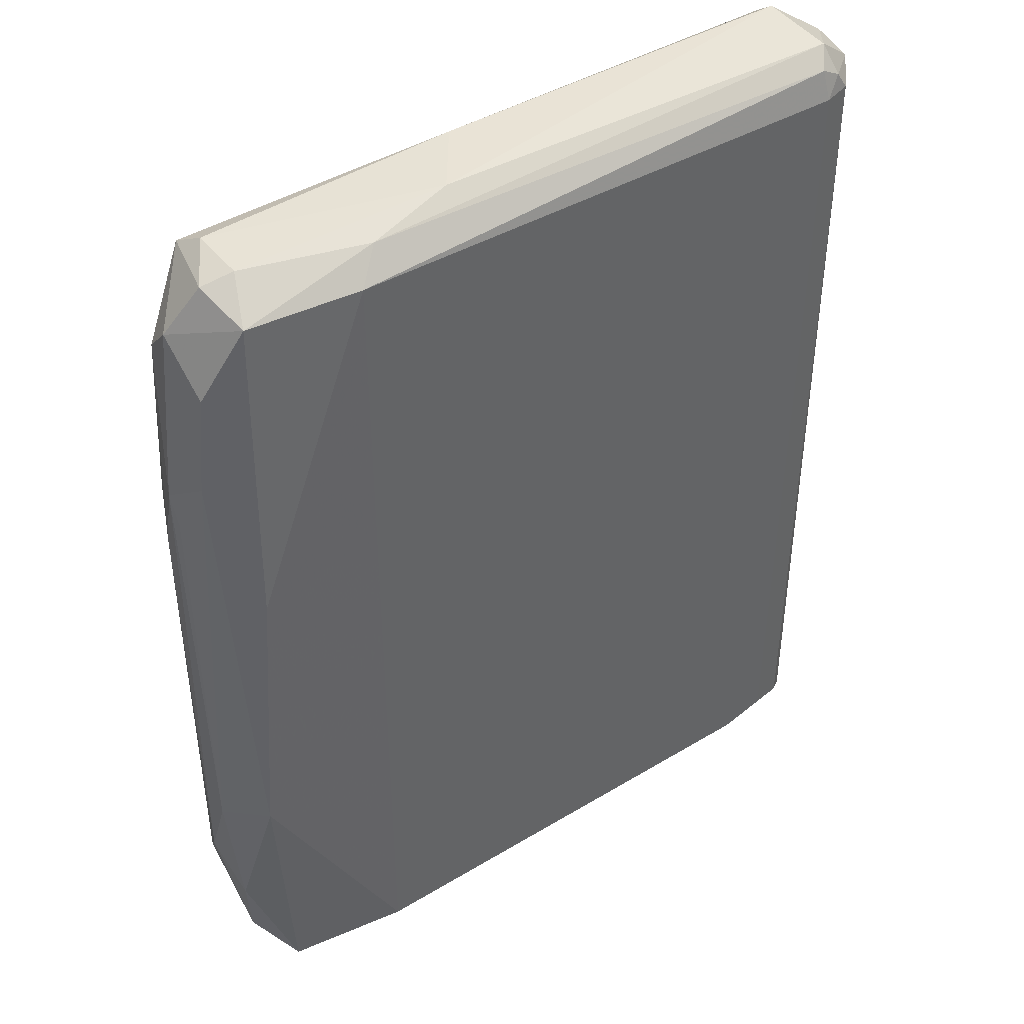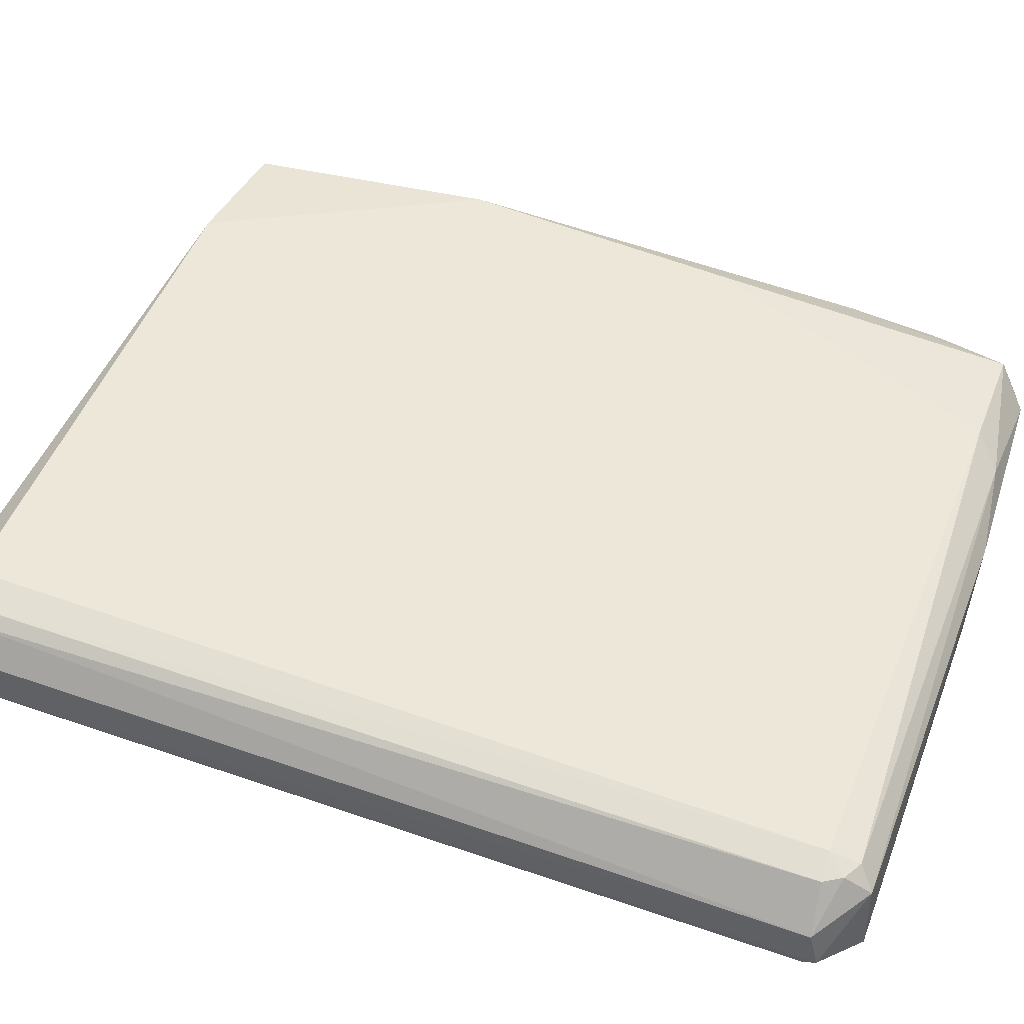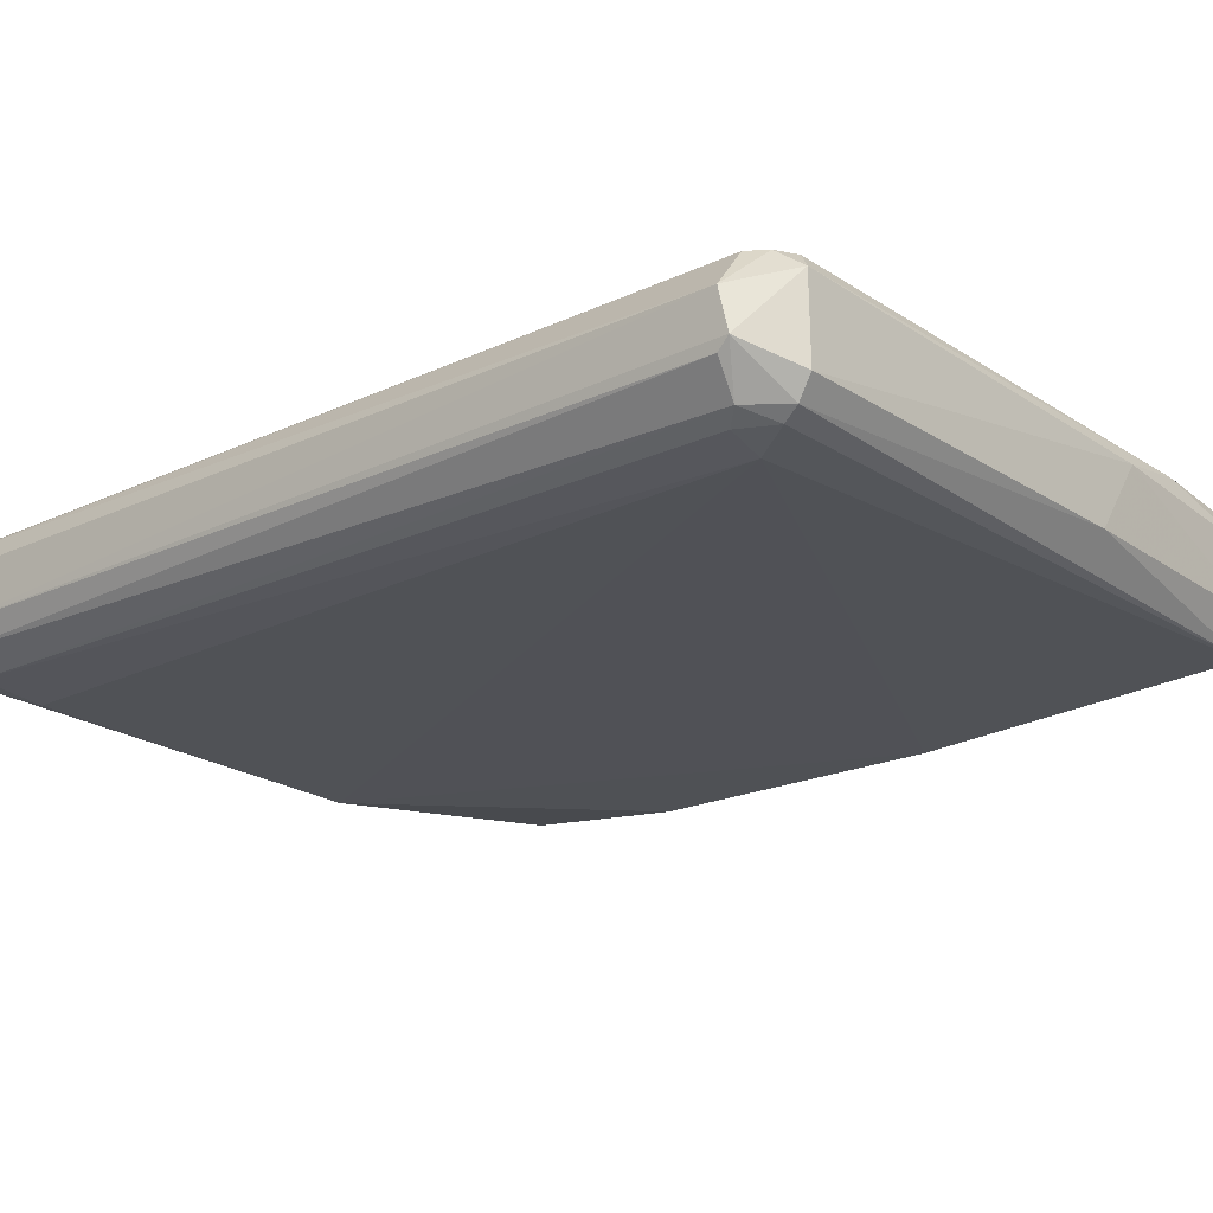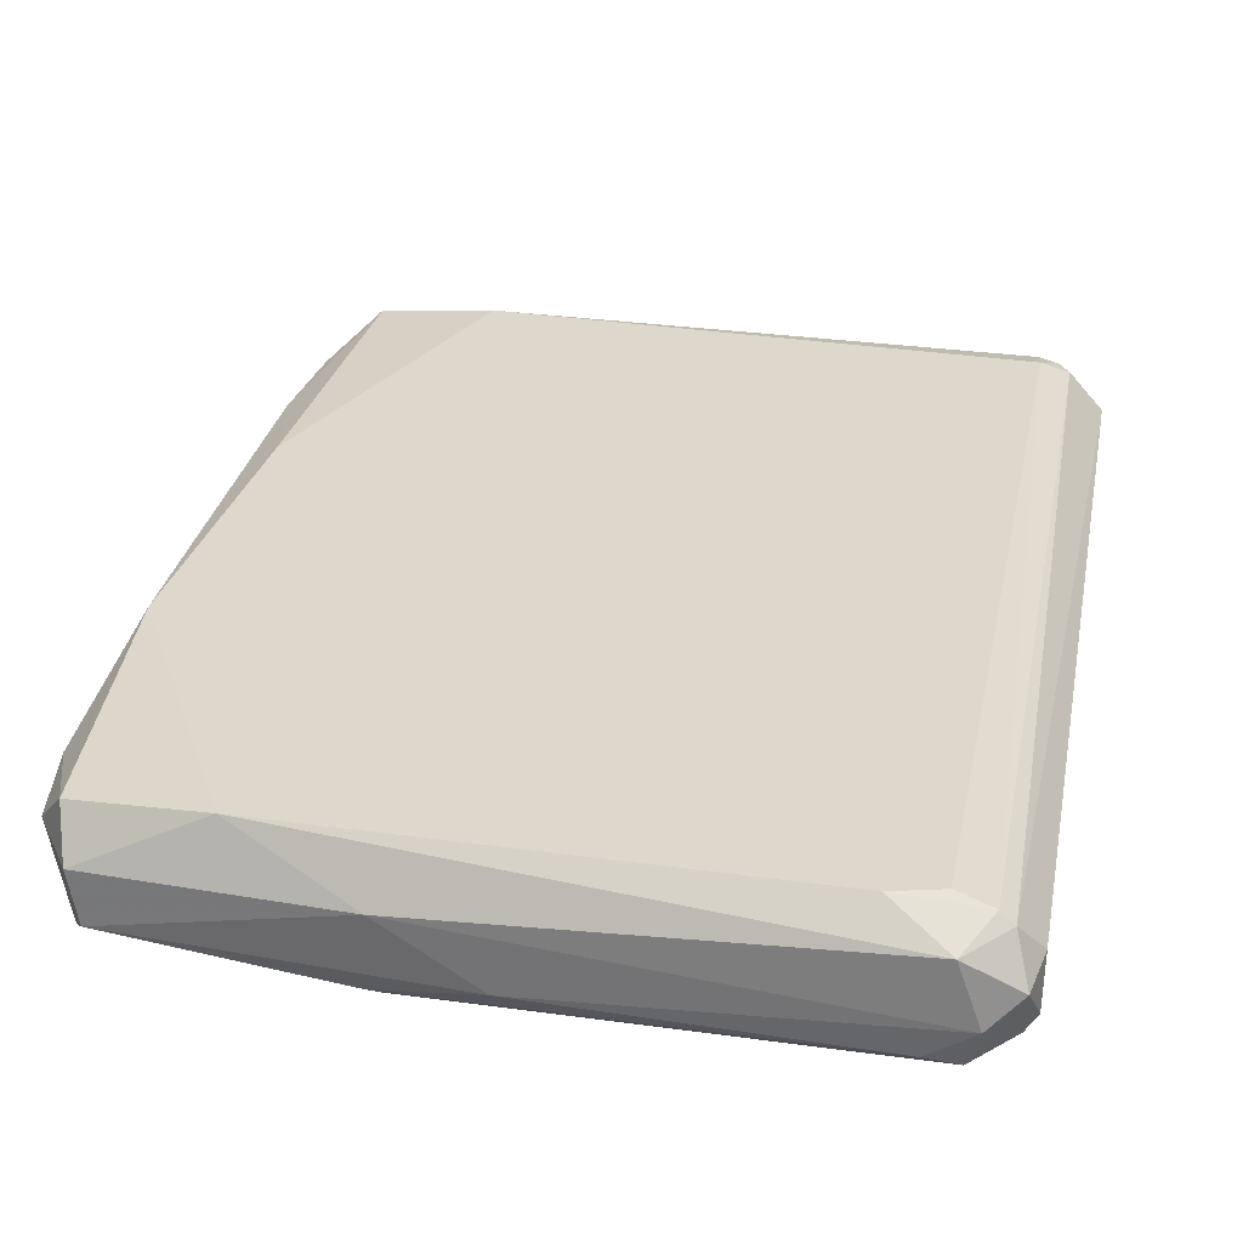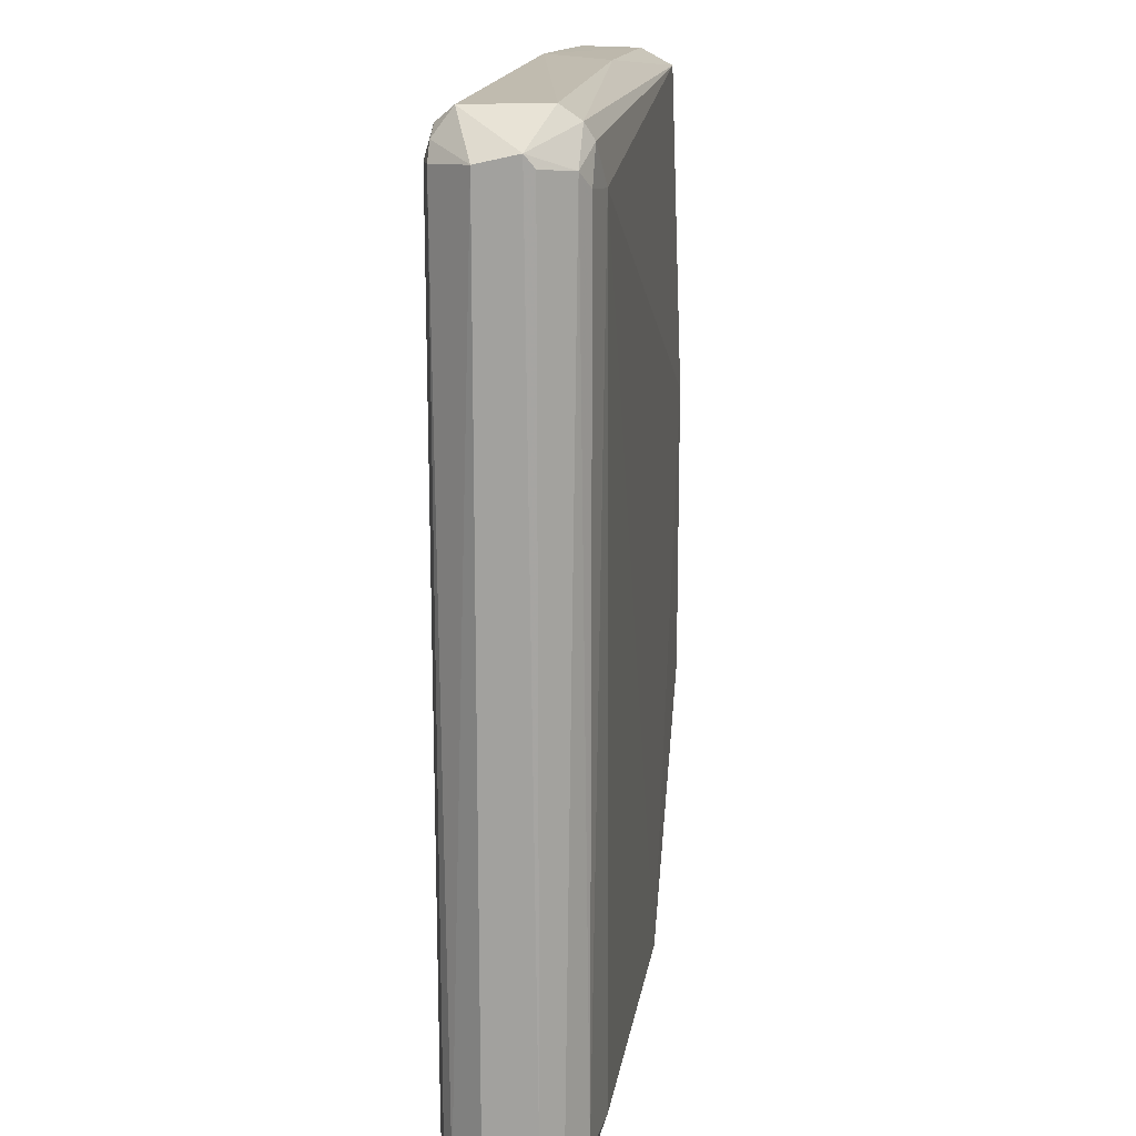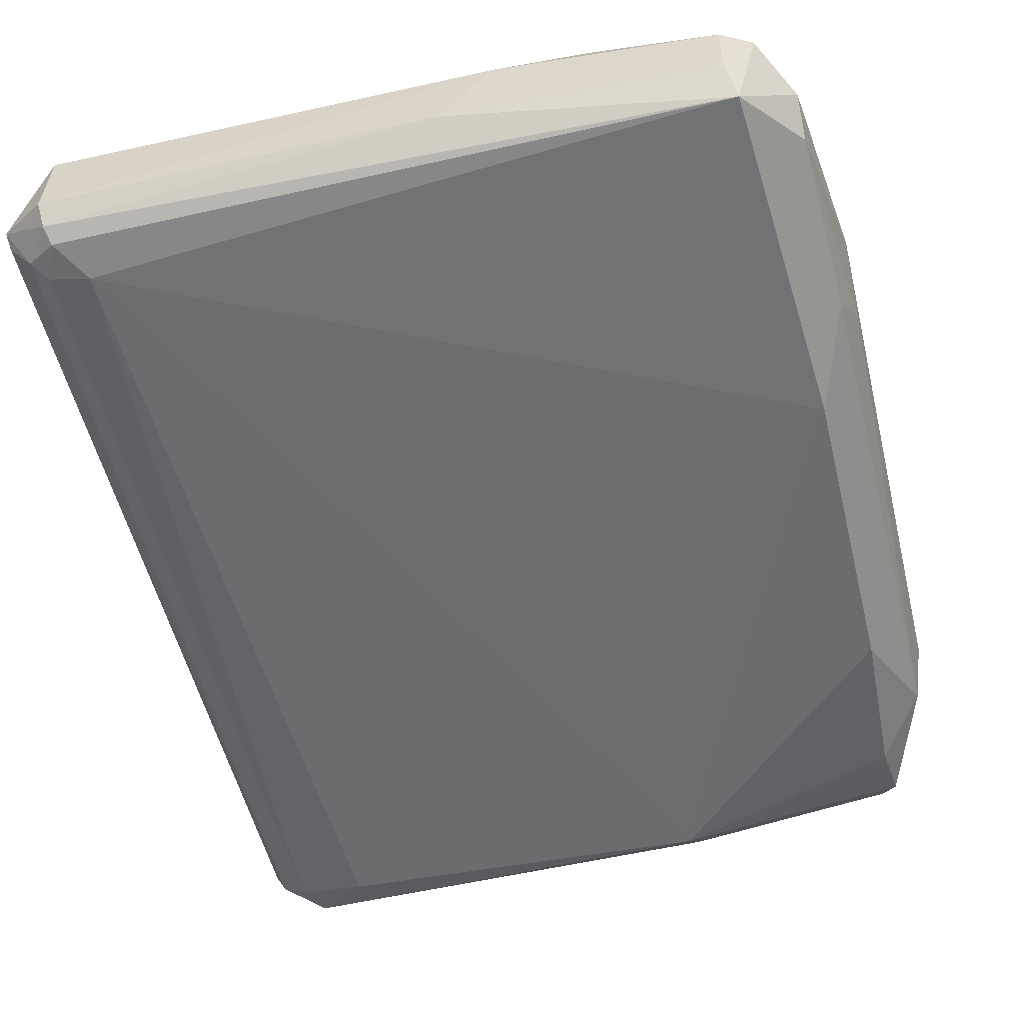
<metadata>
{"format":"obj","ext":"obj","renderer":"f3d","projection":"perspective","resolution":1024,"background":"white","views":[{"elev":42.8,"azim":144.9,"up":"+Z"},{"elev":49.7,"azim":-69.0,"up":"+Y"},{"elev":-20.0,"azim":-49.3,"up":"+Y"},{"elev":31.1,"azim":-169.1,"up":"+Y"},{"elev":16.6,"azim":-82.7,"up":"+Z"},{"elev":-53.8,"azim":13.7,"up":"+Y"}]}
</metadata>
<code>
v -0.07282 -0.003997 -0.1109
v 0.099 0.000708 0.054
v 0.09853 0.003039 0.04668
v -0.07151 0.01461 0.1043
v -0.06325 -0.01703 0.09494
v 0.05806 0.01766 -0.104
v 0.08532 -0.01536 -0.08714
v 0.08224 -0.01617 0.1039
v 0.08466 0.01524 0.1014
v -0.06561 0.01665 -0.1004
v -0.05751 -0.01726 -0.09854
v 0.08709 0.01524 -0.1015
v 0.03148 -0.01859 -0.1015
v -0.08195 -0.003985 0.1033
v 0.05806 0.01766 0.1015
v -0.08181 -0.006326 -0.1009
v 0.08709 -0.01859 0.02412
v 0.08285 -0.006358 -0.1086
v -0.07065 -0.008736 0.1111
v -0.08192 0.005402 -0.09869
v 0.0988 -0.001636 -0.06567
v 0.09191 0.01766 -0.04109
v 0.03093 0.007788 0.1108
v -0.06757 0.01657 0.0999
v -0.07312 -0.01541 -0.09895
v -0.06777 0.0101 -0.1104
v -0.07602 -0.0132 0.09957
v -0.08212 0.005415 0.1012
v 0.09414 -0.008673 0.08673
v -0.07668 0.01237 -0.1027
v 0.08709 -0.01859 -0.04834
v 0.08027 -0.008696 0.1082
v -0.07025 0.01012 0.1105
v -0.06298 -0.01102 -0.1103
v 0.03095 0.005433 -0.111
v 0.09629 -0.008654 -0.07492
v 0.09325 0.009979 0.0835
v -0.069 -0.01551 0.1041
v -0.07422 0.01469 0.1002
v 0.09433 0.005406 -0.09405
v 0.09528 -0.01087 0.0462
v 0.0874 0.003065 0.1059
v 0.085 0.005411 -0.1083
v 0.0986 0.005378 -0.04679
v 0.009701 -0.008707 -0.1108
v 0.08647 -0.01093 -0.1024
v 0.01913 -0.008707 0.1107
v -0.07924 -0.01099 -0.1007
v 0.08709 0.01766 0.02654
v 0.09556 0.009976 0.06029
v -0.05463 0.01676 -0.1034
v 0.08044 0.005424 0.1084
v 0.09437 -0.001639 0.09402
v 0.05184 0.01241 0.1077
v -0.06694 0.01463 0.1068
v -0.07016 -0.01338 -0.1081
v 0.03308 -0.01332 -0.1076
v -0.08149 -0.006305 0.1005
v -0.07359 0.01457 -0.1018
v 0.09632 0.007726 -0.07729
v 0.0986 -0.003969 0.03737
v -0.0726 -0.01532 0.09596
v -0.07978 0.003065 -0.1084
v -0.06998 -0.01335 0.1078
f 47 19 64
f 5 11 13
f 8 5 17
f 5 13 17
f 12 6 22
f 6 15 22
f 11 5 25
f 16 14 28
f 20 16 28
f 8 17 29
f 20 28 30
f 13 7 31
f 17 13 31
f 14 19 33
f 19 23 33
f 28 14 33
f 4 28 33
f 26 6 35
f 1 26 35
f 31 7 36
f 5 8 38
f 4 24 39
f 28 4 39
f 30 28 39
f 21 36 40
f 29 17 41
f 17 31 41
f 31 36 41
f 32 8 42
f 6 12 43
f 35 6 43
f 18 35 43
f 12 40 43
f 3 2 44
f 2 21 44
f 34 1 45
f 35 18 45
f 1 35 45
f 7 13 46
f 13 18 46
f 36 7 46
f 40 36 46
f 18 43 46
f 43 40 46
f 23 19 47
f 8 32 47
f 32 23 47
f 25 27 48
f 15 9 49
f 22 15 49
f 2 3 50
f 37 2 50
f 9 37 50
f 3 44 50
f 44 22 50
f 49 9 50
f 22 49 50
f 15 6 51
f 10 24 51
f 24 15 51
f 6 26 51
f 23 32 52
f 42 9 52
f 32 42 52
f 29 2 53
f 8 29 53
f 2 37 53
f 37 9 53
f 9 42 53
f 42 8 53
f 9 15 54
f 33 23 54
f 52 9 54
f 23 52 54
f 24 4 55
f 15 24 55
f 4 33 55
f 54 15 55
f 33 54 55
f 13 11 56
f 11 25 56
f 1 34 56
f 48 16 56
f 25 48 56
f 18 13 57
f 45 18 57
f 34 45 57
f 13 56 57
f 56 34 57
f 14 16 58
f 27 14 58
f 16 48 58
f 48 27 58
f 24 10 59
f 26 30 59
f 39 24 59
f 30 39 59
f 10 51 59
f 51 26 59
f 12 22 60
f 40 12 60
f 21 40 60
f 44 21 60
f 22 44 60
f 21 2 61
f 2 29 61
f 36 21 61
f 29 41 61
f 41 36 61
f 25 5 62
f 27 25 62
f 5 38 62
f 38 27 62
f 16 20 63
f 26 1 63
f 20 30 63
f 30 26 63
f 1 56 63
f 56 16 63
f 19 14 64
f 14 27 64
f 38 8 64
f 27 38 64
f 8 47 64

</code>
